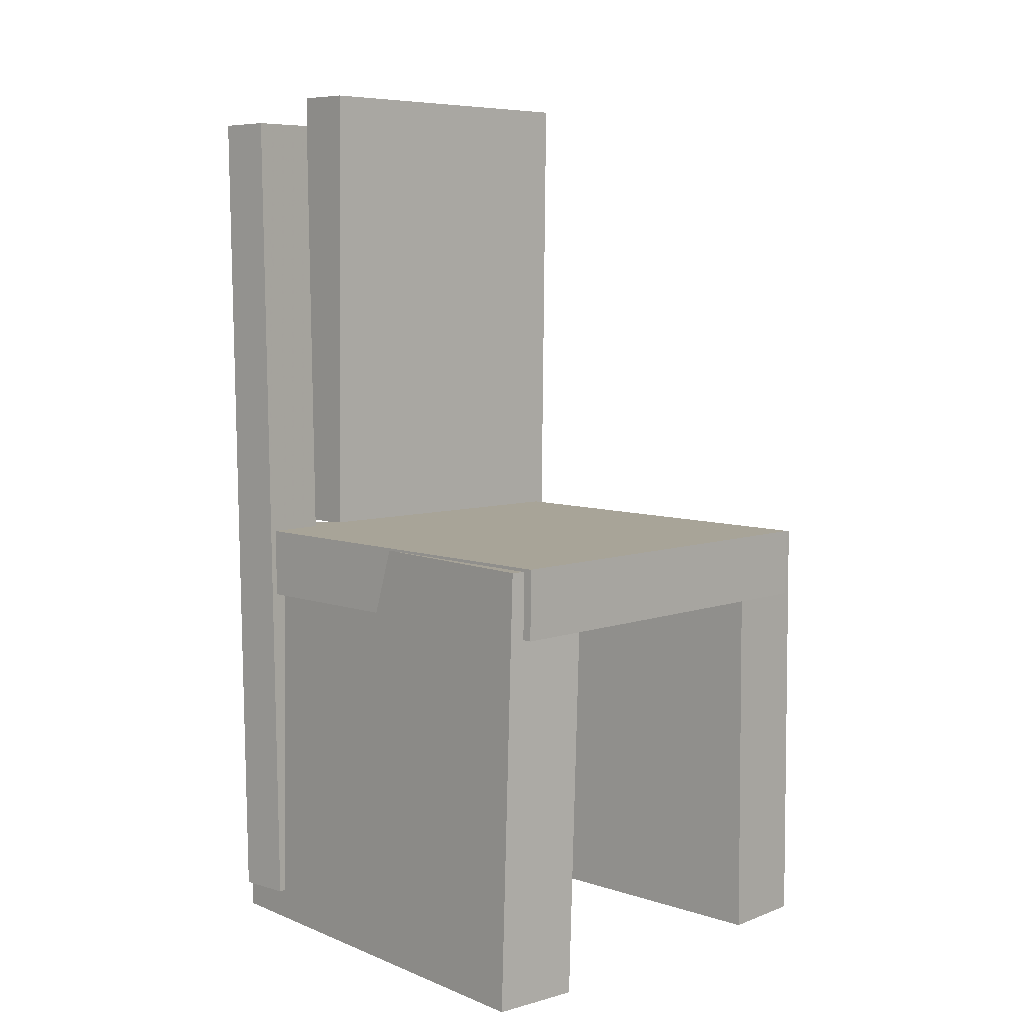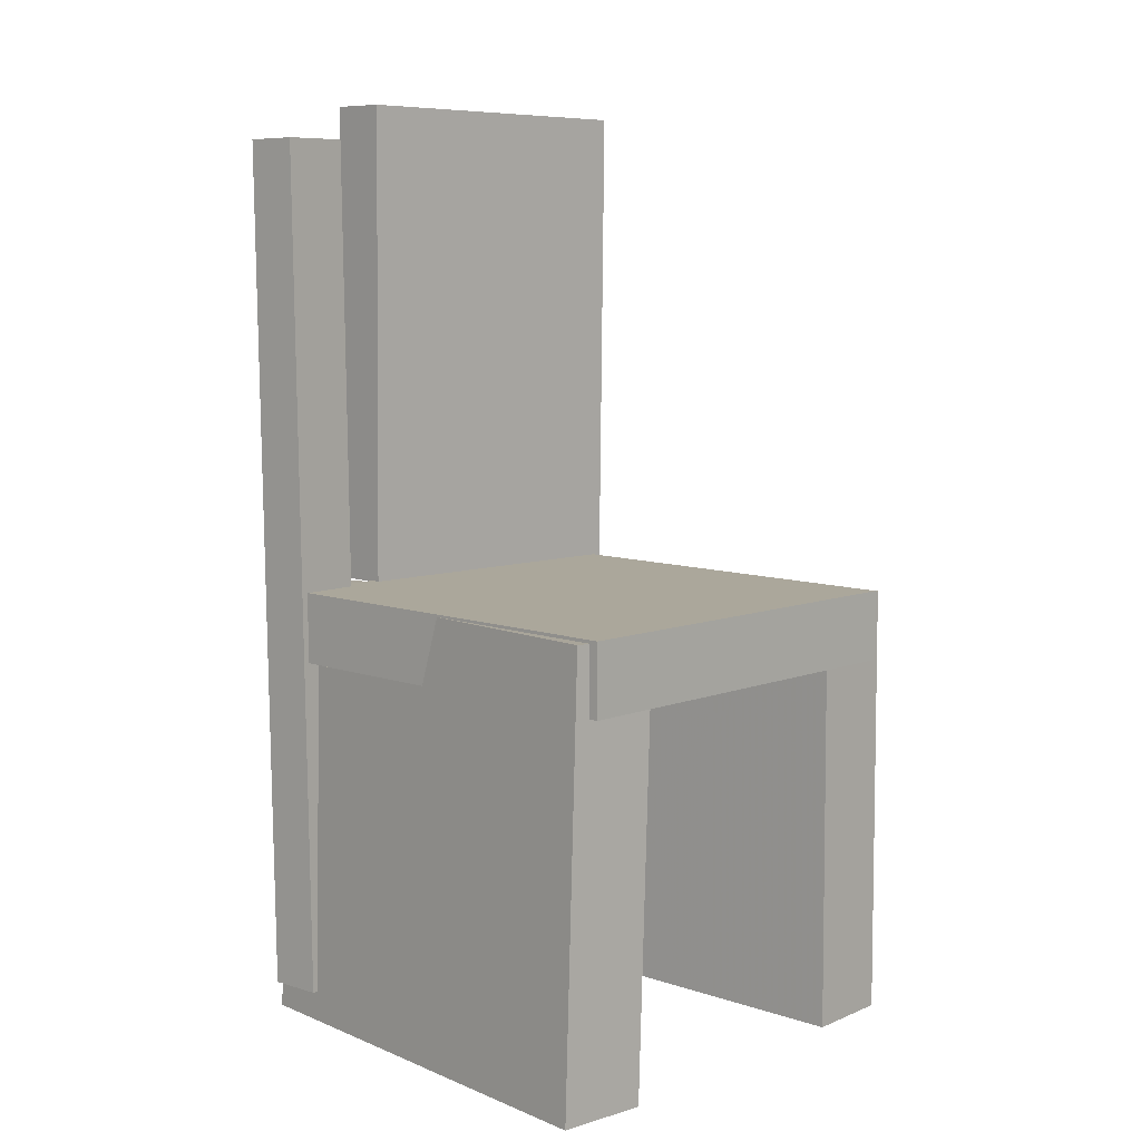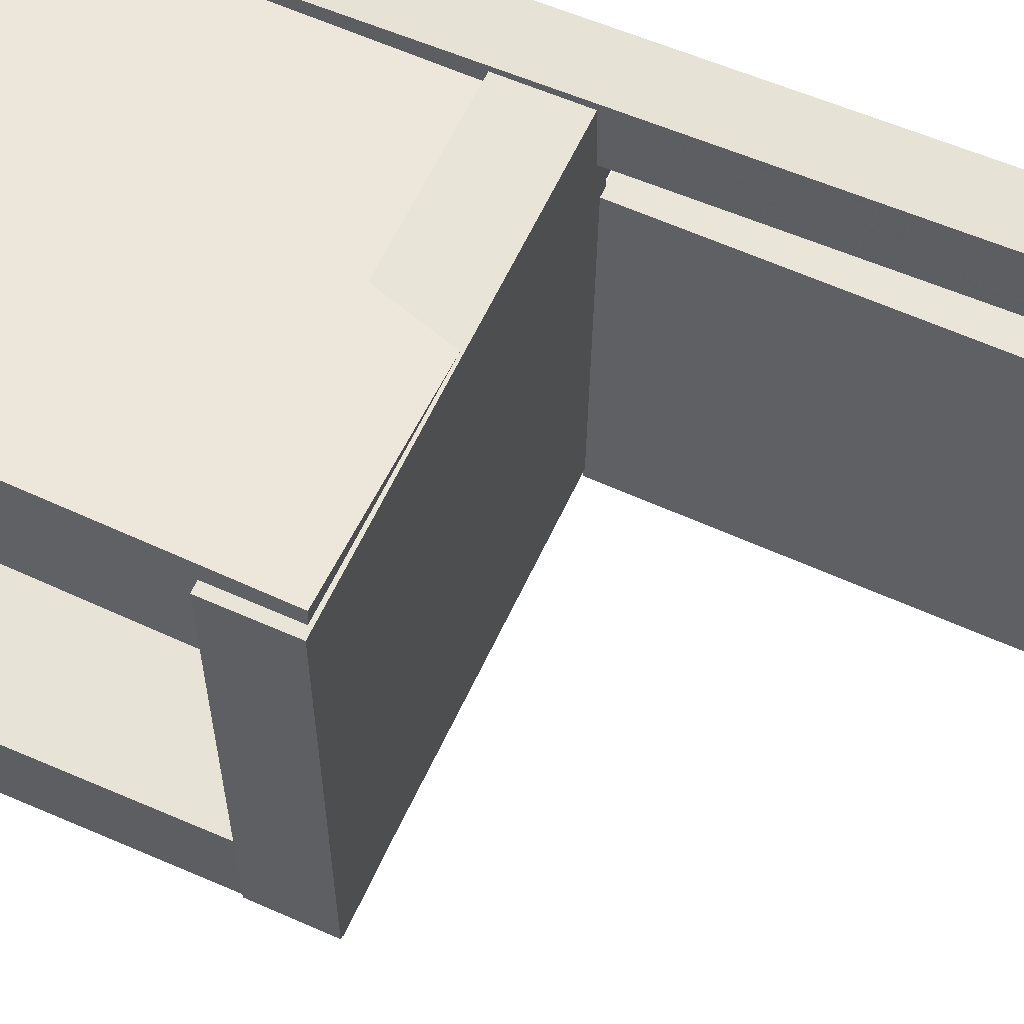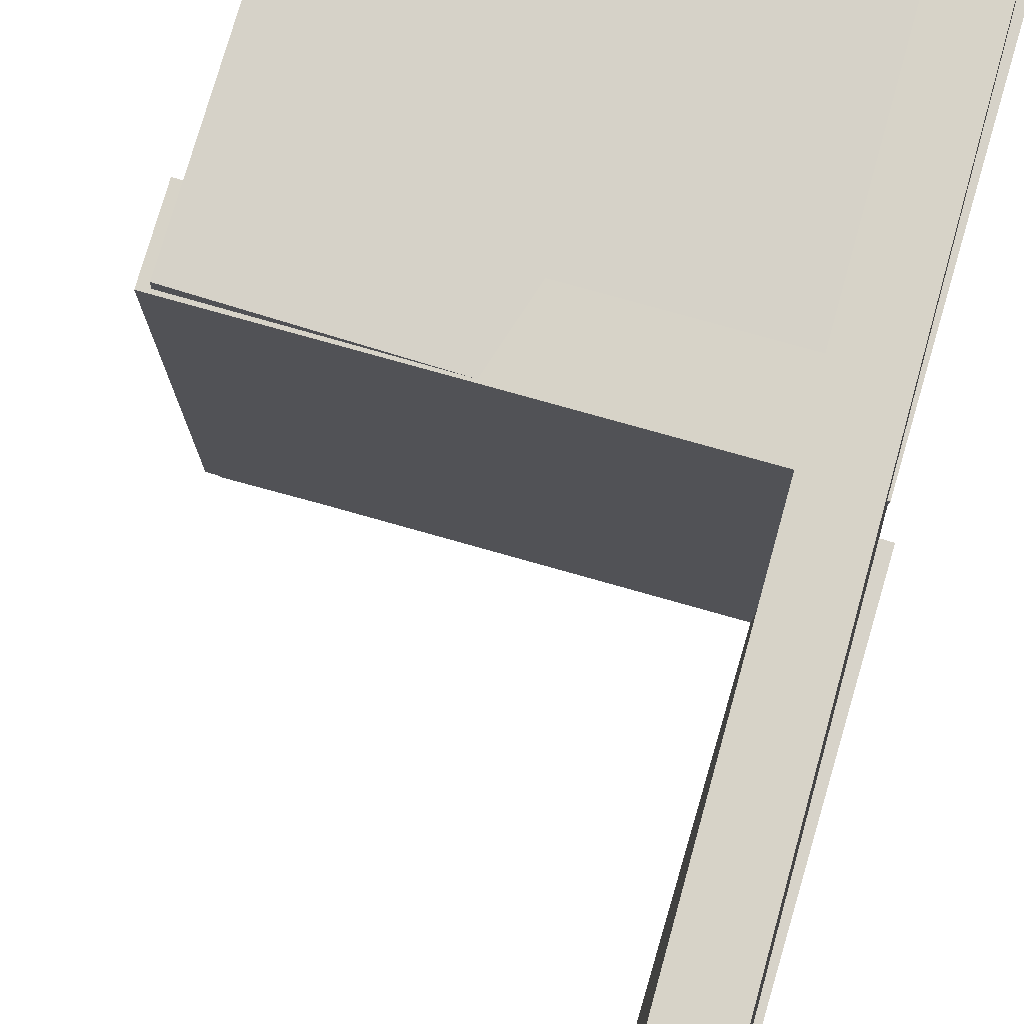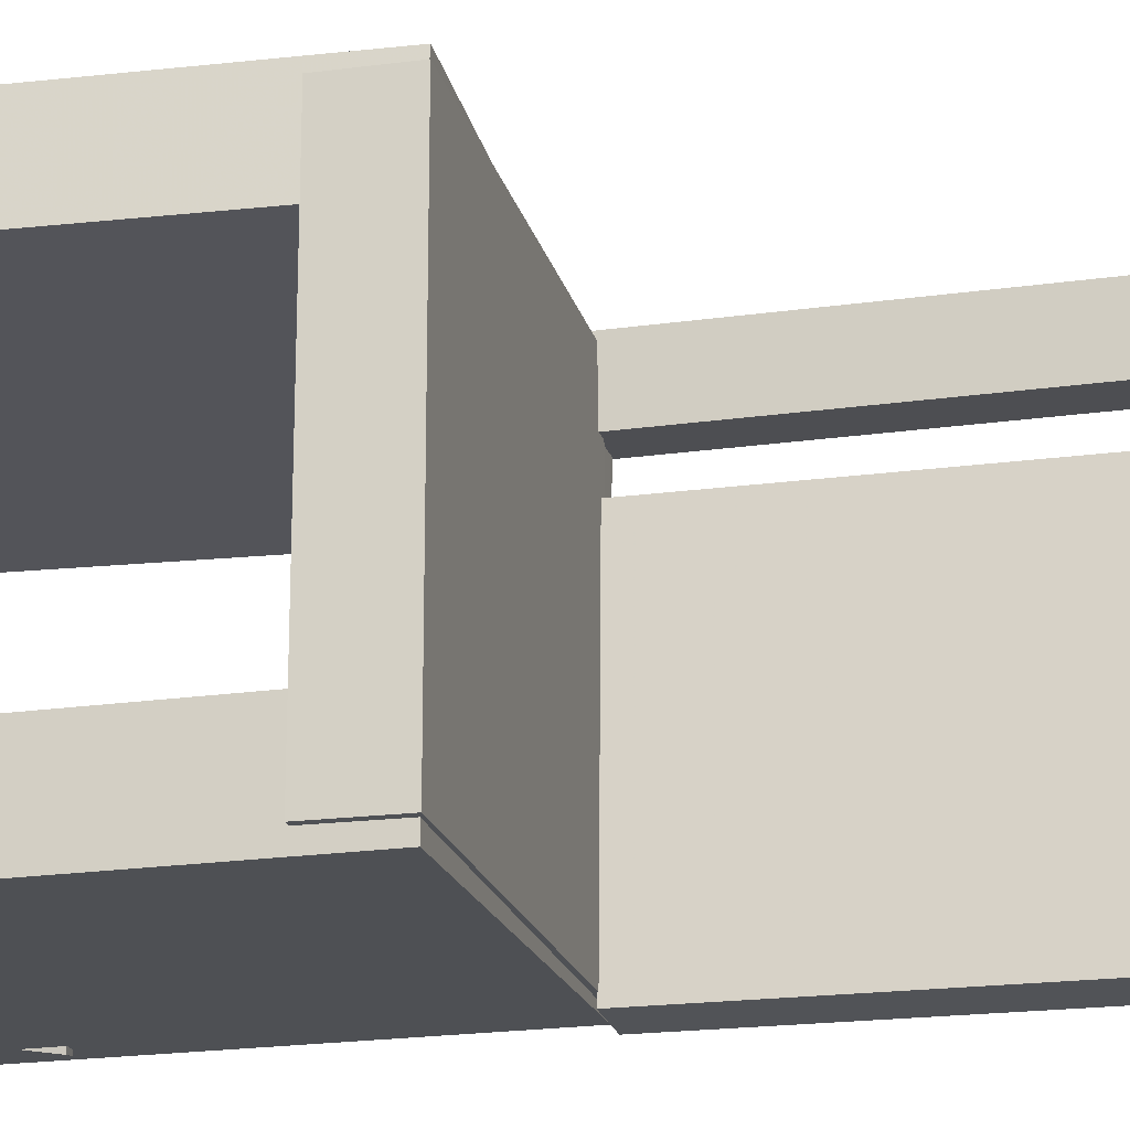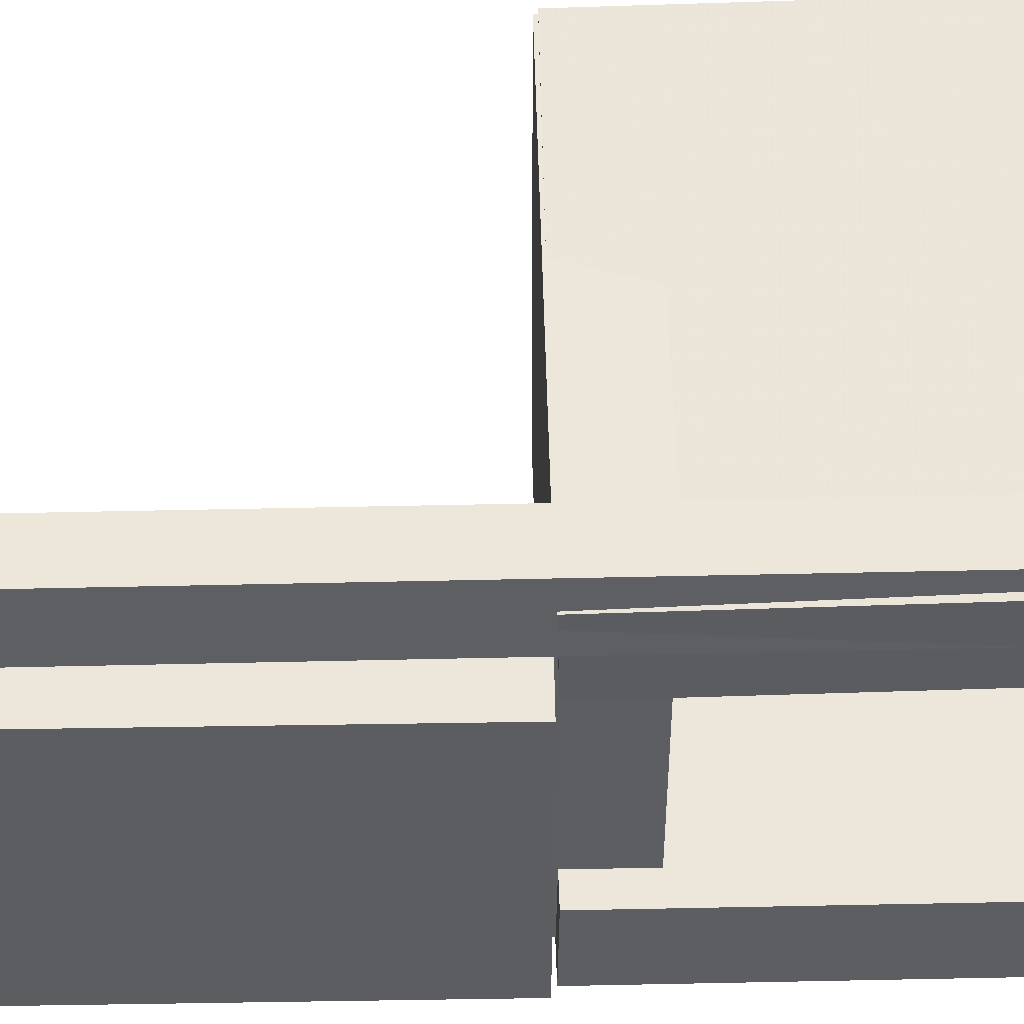
<metadata>
{"format":"obj","ext":"obj","renderer":"f3d","projection":"perspective","resolution":1024,"background":"white","views":[{"elev":6.9,"azim":45.0,"up":"+Y"},{"elev":8.0,"azim":44.0,"up":"+Y"},{"elev":59.5,"azim":114.3,"up":"+Z"},{"elev":76.2,"azim":-164.3,"up":"+Z"},{"elev":-20.6,"azim":103.2,"up":"+Z"},{"elev":52.5,"azim":-91.6,"up":"+Z"}]}
</metadata>
<code>
v -0.1943 -0.4007 0.1026
v -0.1991 -0.3987 0.181
v -0.1906 -0.02279 0.09321
v -0.1955 -0.02079 0.1716
v 0.1816 -0.4038 0.1261
v 0.1767 -0.4018 0.2045
v 0.1853 -0.02586 0.1167
v 0.1804 -0.02385 0.1951
f 1.0 7.0 5.0
f 1.0 3.0 7.0
f 1.0 4.0 3.0
f 1.0 2.0 4.0
f 3.0 8.0 7.0
f 3.0 4.0 8.0
f 5.0 7.0 8.0
f 5.0 8.0 6.0
f 1.0 5.0 6.0
f 1.0 6.0 2.0
f 2.0 6.0 8.0
f 2.0 8.0 4.0
v -0.1703 -0.3777 -0.1703
v -0.1693 -0.3767 -0.1643
v -0.1713 -0.3075 -0.1815
v -0.1702 -0.3065 -0.1755
v -0.1606 -0.3779 -0.172
v -0.1595 -0.3769 -0.1659
v -0.1615 -0.3076 -0.1832
v -0.1605 -0.3067 -0.1772
f 9.0 15.0 13.0
f 9.0 11.0 15.0
f 9.0 12.0 11.0
f 9.0 10.0 12.0
f 11.0 16.0 15.0
f 11.0 12.0 16.0
f 13.0 15.0 16.0
f 13.0 16.0 14.0
f 9.0 13.0 14.0
f 9.0 14.0 10.0
f 10.0 14.0 16.0
f 10.0 16.0 12.0
v -0.2059 -0.02031 0.09844
v -0.1551 -0.02092 0.09968
v -0.2009 0.3941 0.09779
v -0.1502 0.3935 0.09903
v -0.1991 -0.02083 -0.1796
v -0.1483 -0.02144 -0.1783
v -0.1941 0.3935 -0.1802
v -0.1434 0.3929 -0.179
f 17.0 23.0 21.0
f 17.0 19.0 23.0
f 17.0 20.0 19.0
f 17.0 18.0 20.0
f 19.0 24.0 23.0
f 19.0 20.0 24.0
f 21.0 23.0 24.0
f 21.0 24.0 22.0
f 17.0 21.0 22.0
f 17.0 22.0 18.0
f 18.0 22.0 24.0
f 18.0 24.0 20.0
v -0.1947 -0.4008 -0.1785
v -0.1923 -0.4014 -0.1032
v -0.1944 -0.02429 -0.1752
v -0.192 -0.02495 -0.0999
v 0.177 -0.401 -0.1904
v 0.1794 -0.4017 -0.1151
v 0.1773 -0.02452 -0.1871
v 0.1797 -0.02519 -0.1118
f 25.0 31.0 29.0
f 25.0 27.0 31.0
f 25.0 28.0 27.0
f 25.0 26.0 28.0
f 27.0 32.0 31.0
f 27.0 28.0 32.0
f 29.0 31.0 32.0
f 29.0 32.0 30.0
f 25.0 29.0 30.0
f 25.0 30.0 26.0
f 26.0 30.0 32.0
f 26.0 32.0 28.0
v -0.1485 -0.372 0.1319
v -0.1946 -0.3722 0.1348
v -0.1511 0.3625 0.1393
v -0.1972 0.3623 0.1422
v -0.1448 -0.3725 0.1892
v -0.191 -0.3727 0.1921
v -0.1474 0.3619 0.1966
v -0.1936 0.3617 0.1995
f 33.0 39.0 37.0
f 33.0 35.0 39.0
f 33.0 36.0 35.0
f 33.0 34.0 36.0
f 35.0 40.0 39.0
f 35.0 36.0 40.0
f 37.0 39.0 40.0
f 37.0 40.0 38.0
f 33.0 37.0 38.0
f 33.0 38.0 34.0
f 34.0 38.0 40.0
f 34.0 40.0 36.0
v -0.1669 -0.02028 -0.1694
v -0.1672 -0.08102 -0.1693
v -0.1621 -0.0195 0.187
v -0.1624 -0.08024 0.1872
v 0.1843 -0.0222 -0.1741
v 0.184 -0.08294 -0.174
v 0.1891 -0.02142 0.1823
v 0.1888 -0.08216 0.1825
f 41.0 47.0 45.0
f 41.0 43.0 47.0
f 41.0 44.0 43.0
f 41.0 42.0 44.0
f 43.0 48.0 47.0
f 43.0 44.0 48.0
f 45.0 47.0 48.0
f 45.0 48.0 46.0
f 41.0 45.0 46.0
f 41.0 46.0 42.0
f 42.0 46.0 48.0
f 42.0 48.0 44.0

</code>
